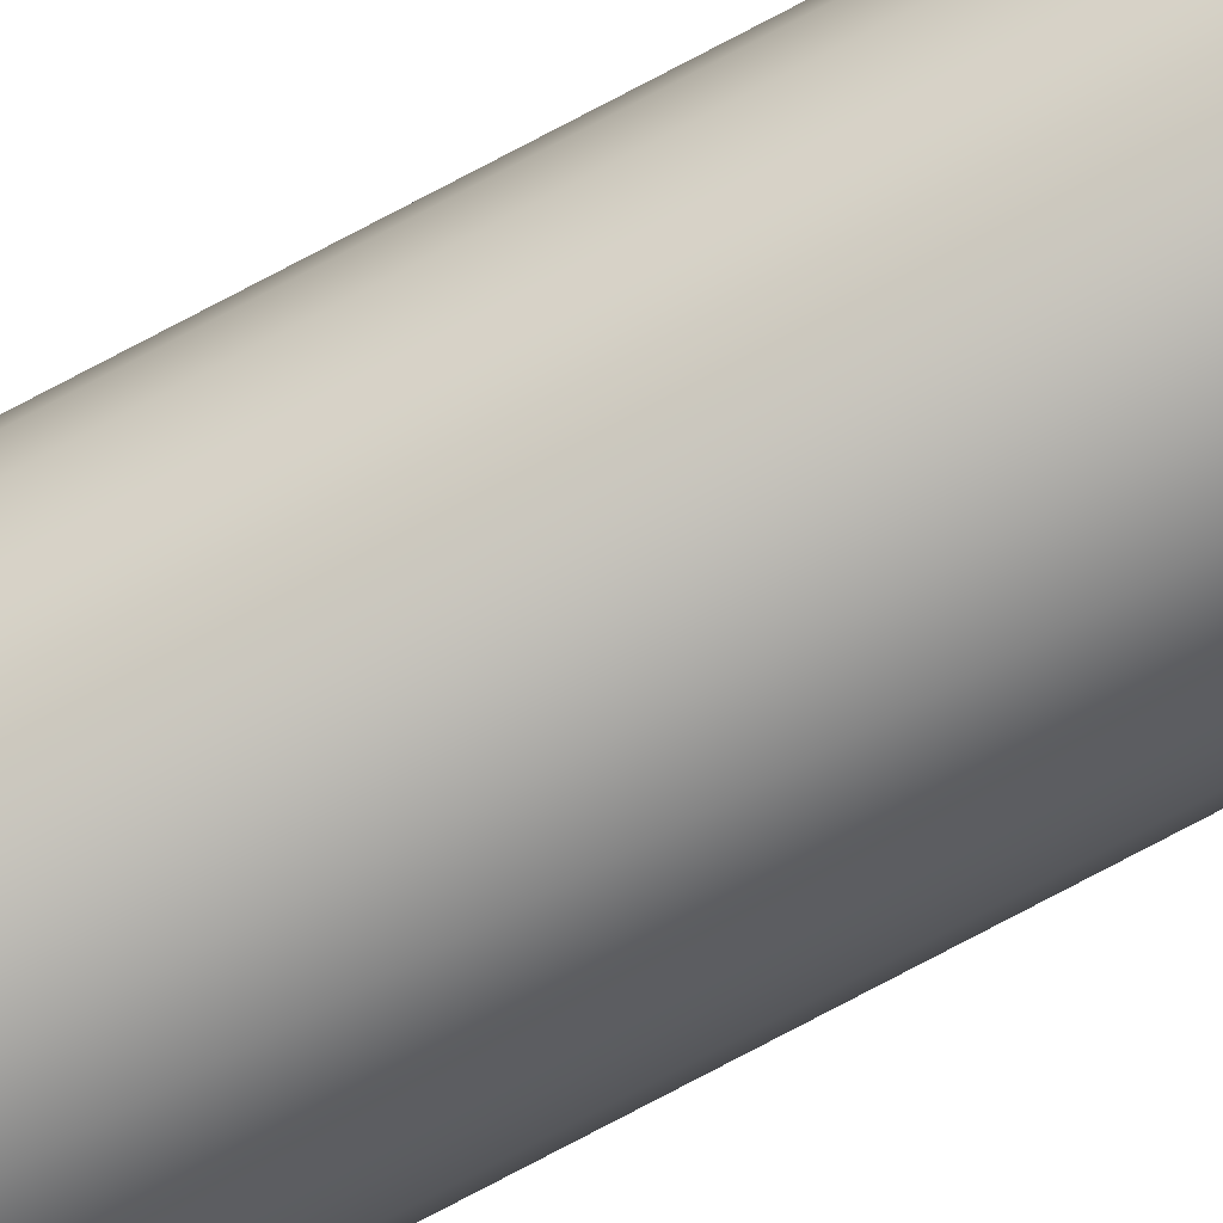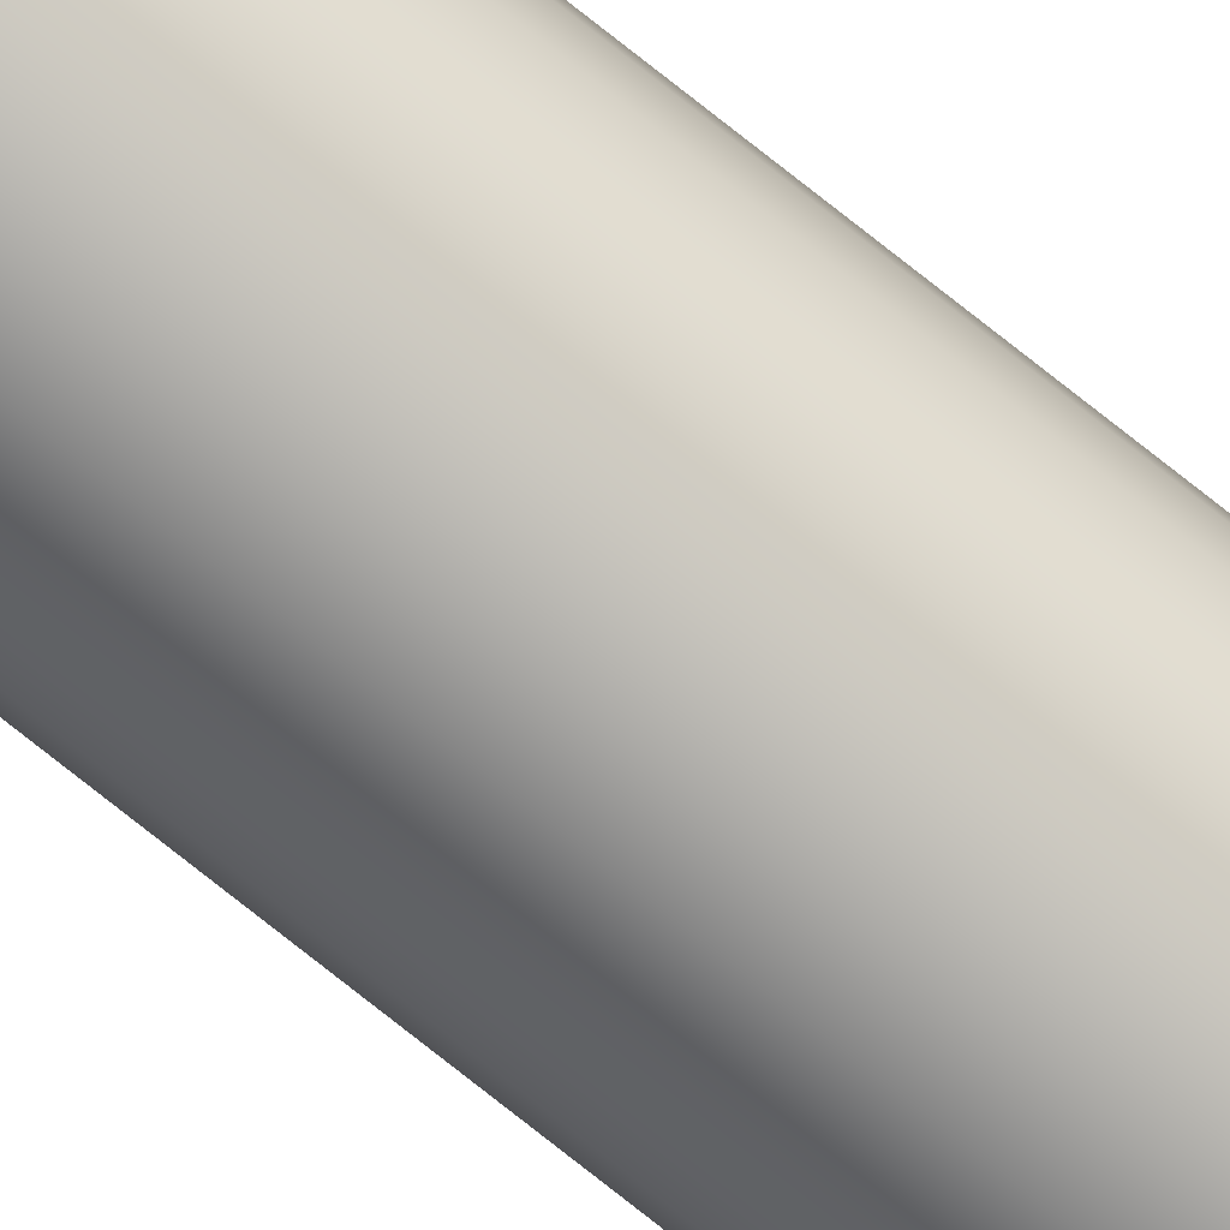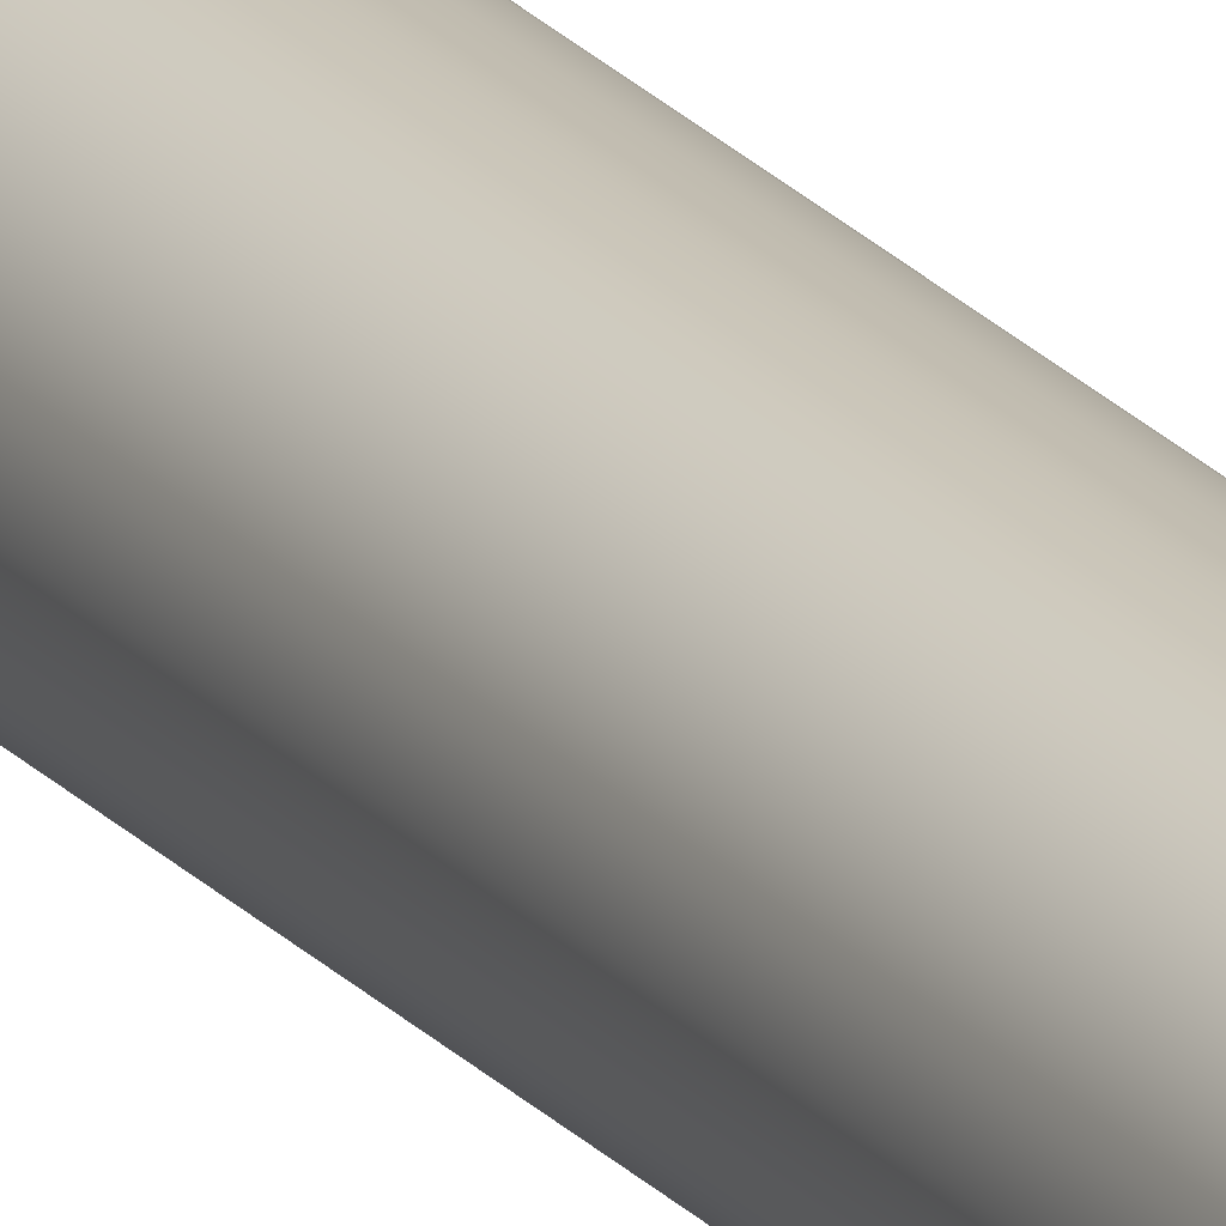
<metadata>
{"format":"obj","ext":"obj","renderer":"f3d","projection":"perspective","resolution":1024,"background":"white","views":[{"elev":-74.2,"azim":118.1,"up":"+Y"},{"elev":-75.4,"azim":-128.6,"up":"+Y"},{"elev":19.5,"azim":-26.4,"up":"+Y"}]}
</metadata>
<code>
o mesh270/mesh270-geometry#mesh270-geometry
v 0.0647 0.2964 -0.2967
v 0.0647 0.2953 -0.2967
v 0.06463 0.2958 -0.2967
v 0.06491 0.2969 -0.2967
v 0.06491 0.2948 -0.2967
v 0.06524 0.2973 -0.2967
v 0.06524 0.2943 -0.2967
v 0.06567 0.2976 -0.2967
v 0.0647 0.2964 0.2162
v 0.06567 0.294 -0.2967
v 0.06463 0.2958 0.2162
v 0.0647 0.2953 0.2162
v 0.06491 0.2969 0.2162
v 0.06618 0.2978 -0.2967
v 0.06618 0.2938 -0.2967
v 0.06491 0.2948 0.2162
v 0.06524 0.2943 0.2162
v 0.06524 0.2973 0.2162
v 0.06567 0.294 0.2162
v 0.06567 0.2976 0.2162
v 0.06672 0.2979 -0.2967
v 0.06618 0.2978 0.2162
v 0.06672 0.2937 -0.2967
v 0.06618 0.2938 0.2162
v 0.06672 0.2937 0.2162
v 0.06726 0.2978 -0.2967
v 0.06672 0.2979 0.2162
v 0.06726 0.2978 0.2162
v 0.06726 0.2938 -0.2967
v 0.06777 0.2976 -0.2967
v 0.06777 0.294 -0.2967
v 0.0682 0.2973 -0.2967
v 0.06726 0.2938 0.2162
v 0.06777 0.2976 0.2162
v 0.06777 0.294 0.2162
v 0.0682 0.2943 -0.2967
v 0.0682 0.2943 0.2162
v 0.0682 0.2973 0.2162
v 0.06853 0.2948 0.2162
v 0.06853 0.2969 -0.2967
v 0.06853 0.2969 0.2162
v 0.06874 0.2953 0.2162
v 0.06874 0.2964 0.2162
v 0.06853 0.2948 -0.2967
v 0.06874 0.2953 -0.2967
v 0.06881 0.2958 0.2162
v 0.06874 0.2964 -0.2967
v 0.06881 0.2958 -0.2967
f 1 2 3
f 2 1 4
f 2 4 5
f 5 4 6
f 5 6 7
f 7 6 8
f 3 2 1
f 4 1 2
f 1 9 3
f 6 4 5
f 7 8 10
f 5 4 2
f 7 6 5
f 2 11 3
f 3 11 2
f 2 12 5
f 8 6 7
f 9 1 13
f 4 13 1
f 9 3 11
f 3 9 1
f 11 3 9
f 10 8 14
f 10 14 15
f 10 8 7
f 14 8 10
f 11 2 12
f 12 2 11
f 12 5 16
f 5 12 2
f 16 5 12
f 16 7 17
f 7 16 5
f 17 7 16
f 5 16 7
f 1 13 4
f 4 18 6
f 6 18 4
f 18 8 6
f 6 8 18
f 13 1 9
f 9 16 13
f 13 17 18
f 18 19 20
f 13 16 9
f 18 17 13
f 18 4 13
f 13 4 18
f 20 18 8
f 12 9 11
f 11 9 12
f 15 14 21
f 21 14 15
f 20 14 8
f 8 14 20
f 22 21 14
f 14 21 22
f 15 21 23
f 15 14 10
f 23 21 15
f 24 10 15
f 15 10 24
f 25 15 23
f 23 15 25
f 19 7 10
f 10 7 19
f 9 12 16
f 16 12 9
f 8 18 20
f 13 16 17
f 18 17 19
f 17 16 13
f 19 17 18
f 20 19 24
f 20 19 18
f 24 19 20
f 23 21 26
f 26 21 23
f 14 20 22
f 22 20 14
f 21 22 27
f 27 22 21
f 28 21 27
f 27 21 28
f 10 24 19
f 19 24 10
f 15 25 24
f 24 25 15
f 29 25 23
f 23 25 29
f 7 19 17
f 17 19 7
f 22 25 27
f 22 24 20
f 27 25 22
f 20 24 22
f 22 24 25
f 25 24 22
f 29 26 30
f 31 30 32
f 21 28 26
f 23 26 29
f 26 28 21
f 28 33 27
f 34 35 28
f 25 29 33
f 33 29 25
f 29 30 31
f 31 32 36
f 29 26 23
f 31 30 29
f 36 32 31
f 31 33 29
f 29 33 31
f 36 35 31
f 31 35 36
f 27 25 33
f 33 25 27
f 27 33 28
f 30 26 29
f 32 30 31
f 28 26 34
f 28 33 35
f 28 35 34
f 35 33 28
f 34 35 37
f 34 37 38
f 37 35 34
f 33 31 35
f 35 31 33
f 35 36 37
f 37 36 35
f 36 39 37
f 37 39 36
f 36 32 40
f 34 26 28
f 40 32 36
f 32 38 30
f 26 34 30
f 30 34 26
f 34 30 38
f 38 39 41
f 41 42 43
f 38 37 34
f 41 39 38
f 43 42 41
f 38 37 39
f 39 37 38
f 39 36 44
f 44 36 39
f 44 42 39
f 39 42 44
f 45 46 42
f 44 40 47
f 44 47 45
f 45 47 48
f 44 40 36
f 47 40 44
f 45 47 44
f 48 47 45
f 36 40 44
f 40 47 41
f 40 38 41
f 38 40 32
f 41 38 40
f 32 40 38
f 30 38 32
f 38 30 34
f 41 39 42
f 42 39 41
f 48 43 46
f 46 43 48
f 43 42 46
f 46 42 43
f 42 46 45
f 42 44 45
f 45 44 42
f 46 45 48
f 48 45 46
f 43 48 47
f 47 48 43
f 41 47 40
f 47 41 43
f 43 41 47

</code>
